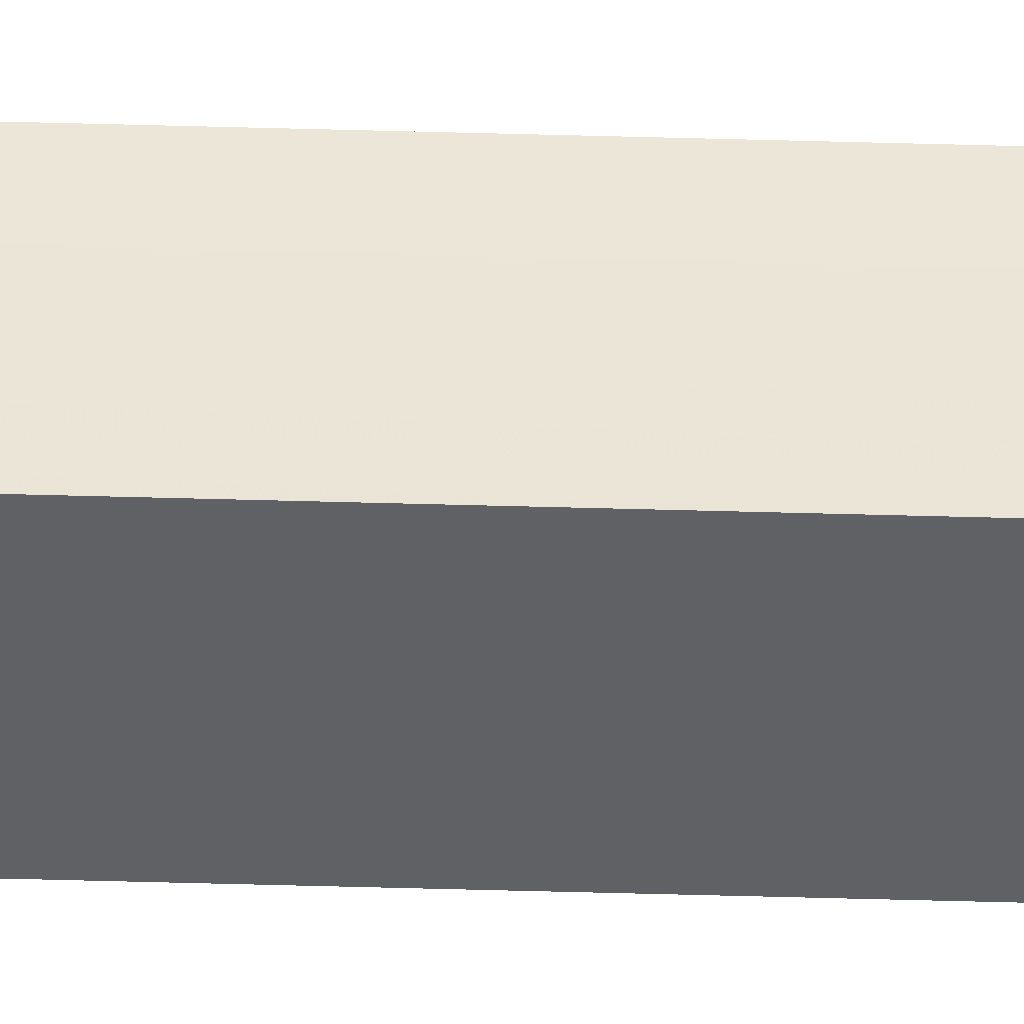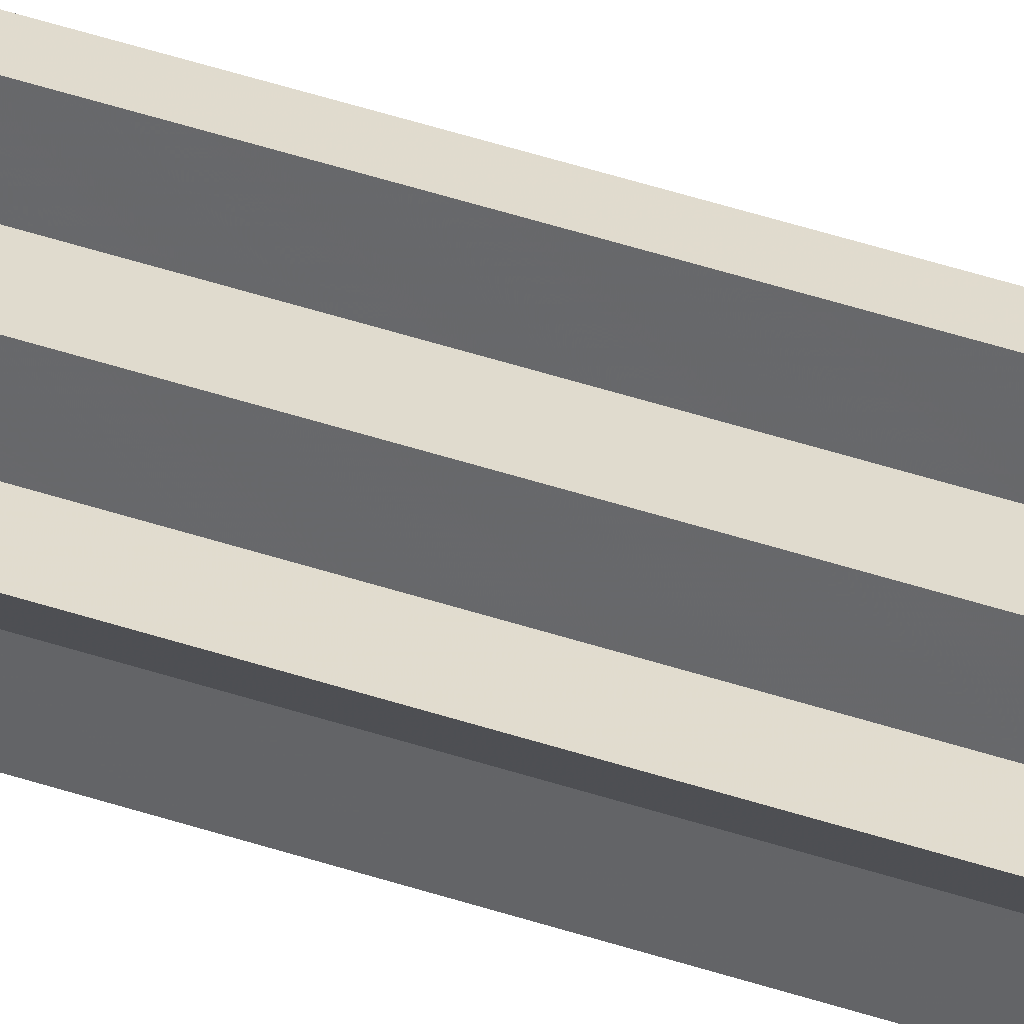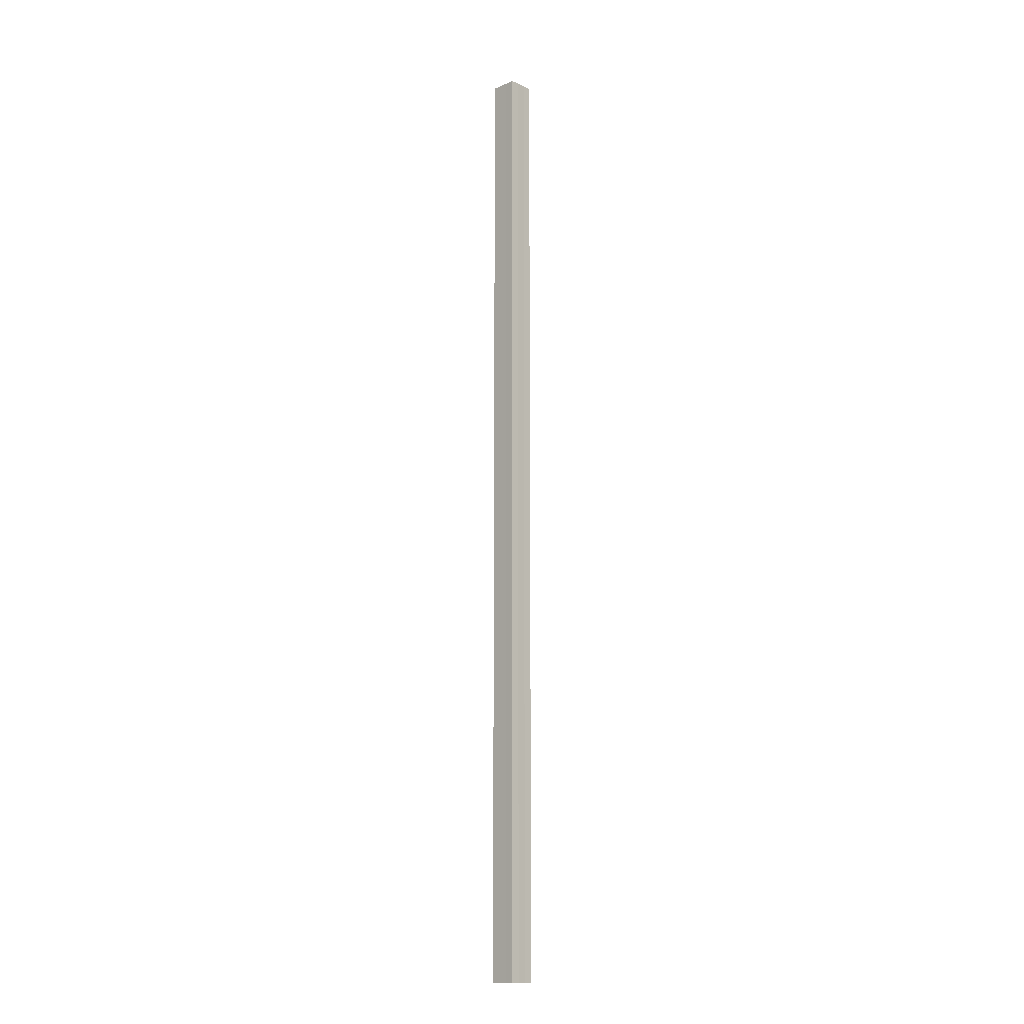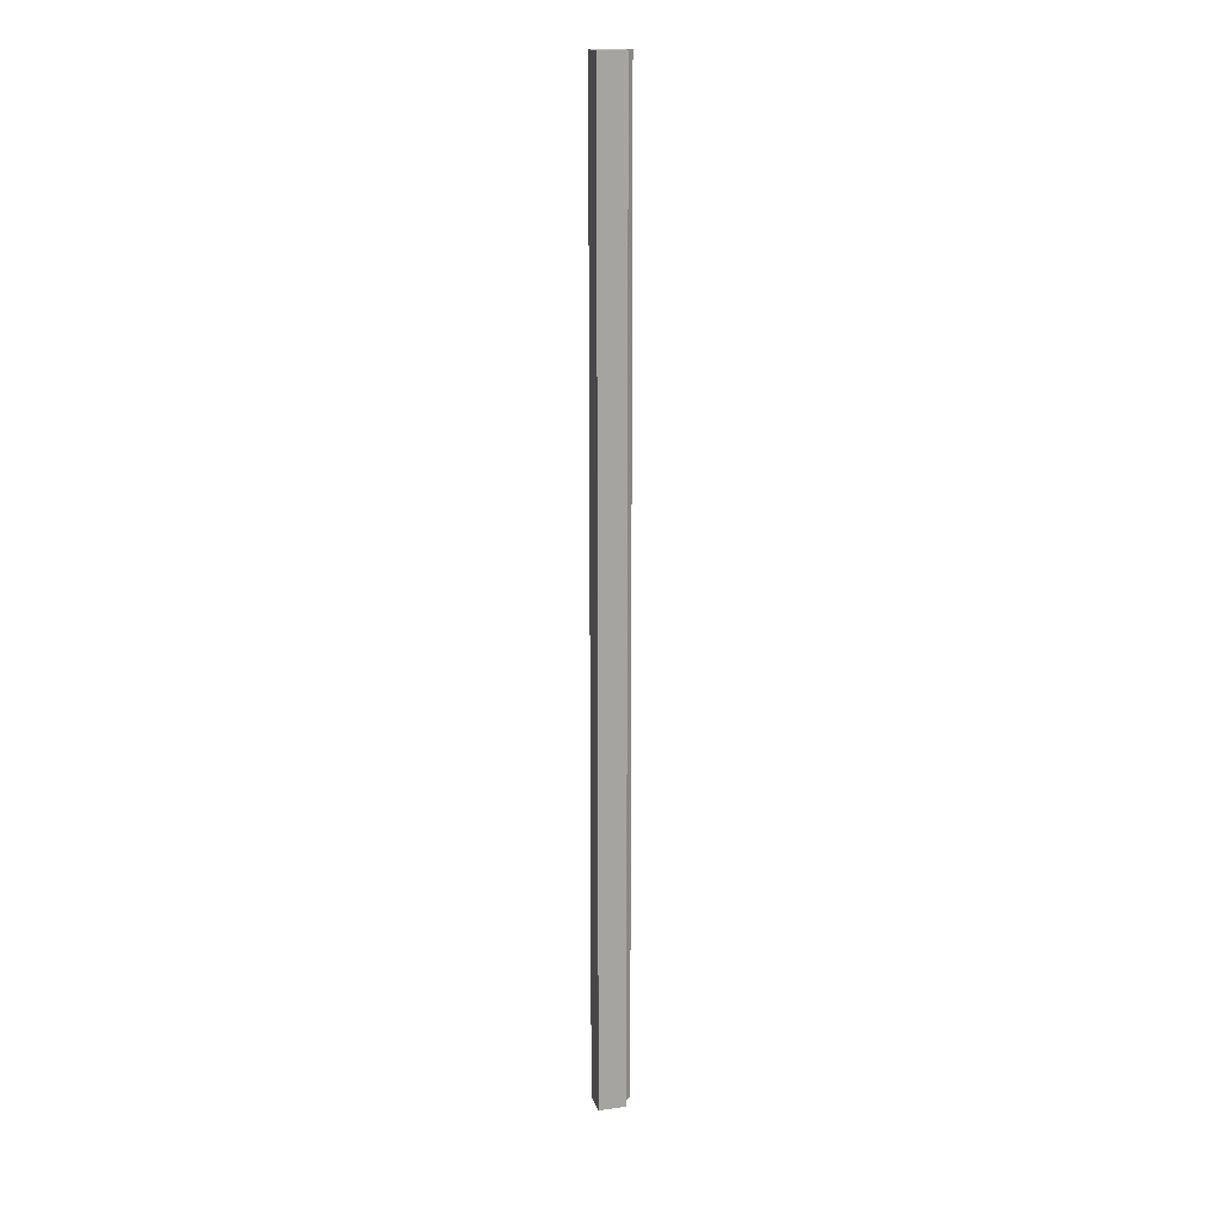
<metadata>
{"format":"obj","ext":"obj","renderer":"f3d","projection":"perspective","resolution":1024,"background":"white","views":[{"elev":-45.9,"azim":-91.9,"up":"+Y"},{"elev":33.8,"azim":116.3,"up":"+Y"},{"elev":-12.4,"azim":-45.8,"up":"+Z"},{"elev":16.2,"azim":-15.4,"up":"+Z"}]}
</metadata>
<code>
o 2197
v 2251 1889 20
v 2251 1889 20
v 2251 1889 21.07
v 2251 1889 20
v 2251 1889 21.07
v 2251 1889 20
v 2251 1889 21.07
v 2251 1889 20
v 2251 1889 21.07
v 2251 1889 20
v 2251 1889 20
v 2251 1889 20
v 2251 1889 20
v 2251 1889 21.07
v 2251 1889 21.07
v 2251 1889 20
v 2251 1889 20
v 2251 1889 21.07
v 2251 1889 21.07
v 2251 1889 20
v 2251 1889 21.07
v 2251 1889 20
v 2251 1889 20
v 2251 1889 21.07
v 2251 1889 20
v 2251 1889 20
v 2251 1889 20
v 2251 1889 20
v 2251 1889 21.07
v 2251 1889 20
v 2251 1889 21.07
v 2251 1889 20
v 2251 1889 20
v 2251 1889 20
v 2251 1889 21.07
v 2251 1889 21.07
v 2251 1889 21.07
v 2251 1889 21.07
v 2251 1889 21.07
v 2251 1889 20
v 2251 1889 21.07
v 2251 1889 20
v 2251 1889 21.07
v 2251 1889 20
v 2251 1889 20
v 2251 1889 20
v 2251 1889 20
v 2251 1889 21.07
v 2251 1889 20
v 2251 1889 20
v 2251 1889 20
v 2251 1889 21.07
v 2251 1889 20
v 2251 1889 21.07
v 2251 1889 20
v 2251 1889 20
v 2251 1889 21.07
v 2251 1889 21.07
v 2251 1889 20
v 2251 1889 21.07
v 2251 1889 20
v 2251 1889 20
v 2251 1889 21.07
v 2251 1889 21.07
v 2251 1889 20
v 2251 1889 20
v 2251 1889 21.07
v 2251 1889 21.07
v 2251 1889 20
v 2251 1889 20
v 2251 1889 21.07
v 2251 1889 21.07
v 2251 1889 21.07
v 2251 1889 21.07
v 2251 1889 21.07
v 2251 1889 21.07
v 2251 1889 21.07
v 2251 1889 21.07
v 2251 1889 21.07
v 2251 1889 21.07
v 2251 1889 21.07
v 2251 1889 21.07
v 2251 1889 21.07
v 2251 1889 20
v 2251 1889 20
v 2251 1889 21.07
f 1 2 3
f 2 4 5
f 3 6 7
f 7 8 9
f 10 8 11
f 10 12 8
f 10 11 13
f 14 13 15
f 10 16 12
f 10 17 16
f 18 17 19
f 10 20 17
f 21 22 18
f 10 23 20
f 24 25 21
f 26 27 24
f 27 28 29
f 28 30 31
f 10 32 23
f 10 33 32
f 10 34 33
f 35 32 36
f 37 34 38
f 39 40 35
f 41 42 37
f 43 44 39
f 45 46 41
f 46 47 48
f 49 50 43
f 50 51 52
f 51 53 54
f 55 56 57
f 58 59 60
f 10 61 59
f 10 62 61
f 63 62 64
f 65 66 63
f 67 61 68
f 69 70 67
f 71 60 72
f 71 72 73
f 71 15 74
f 71 74 75
f 71 75 76
f 71 76 77
f 71 77 78
f 71 78 79
f 71 79 80
f 71 80 81
f 71 81 82
f 71 82 83
f 84 85 86

</code>
